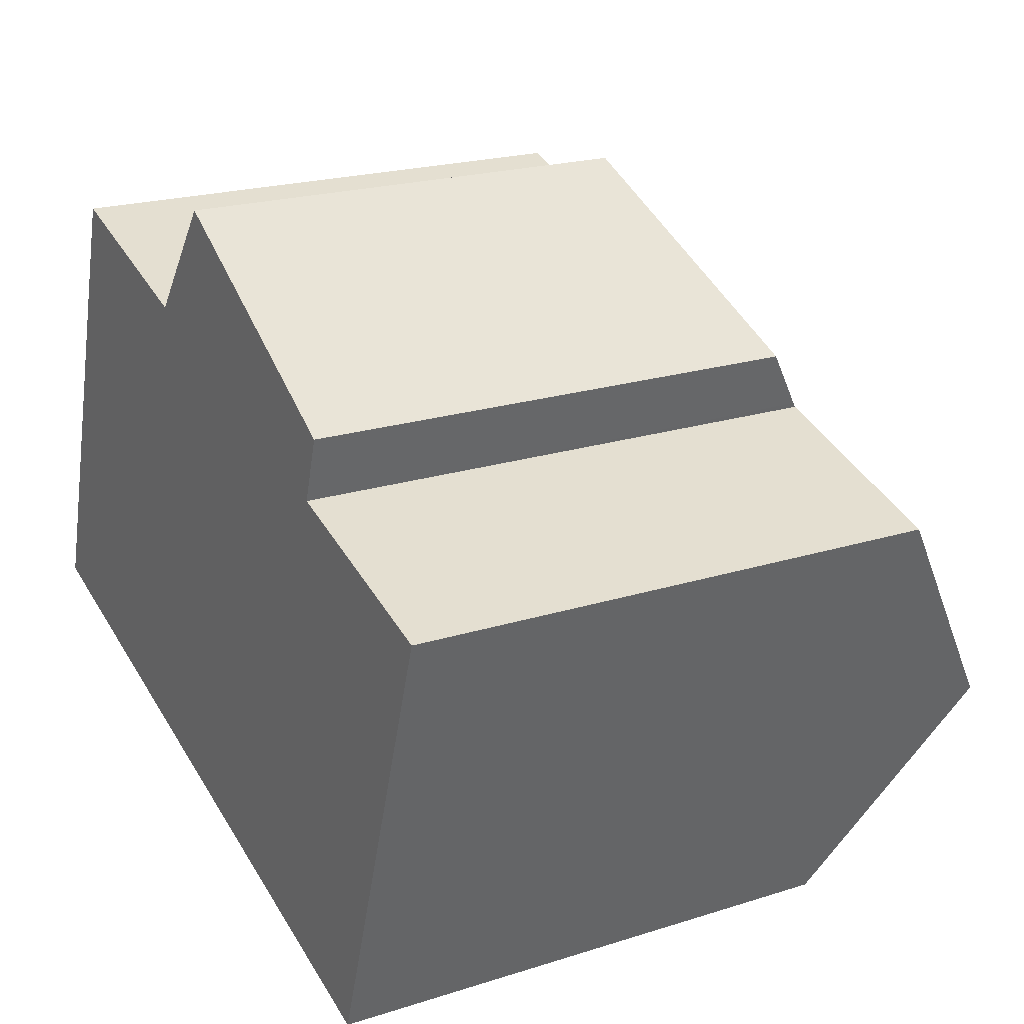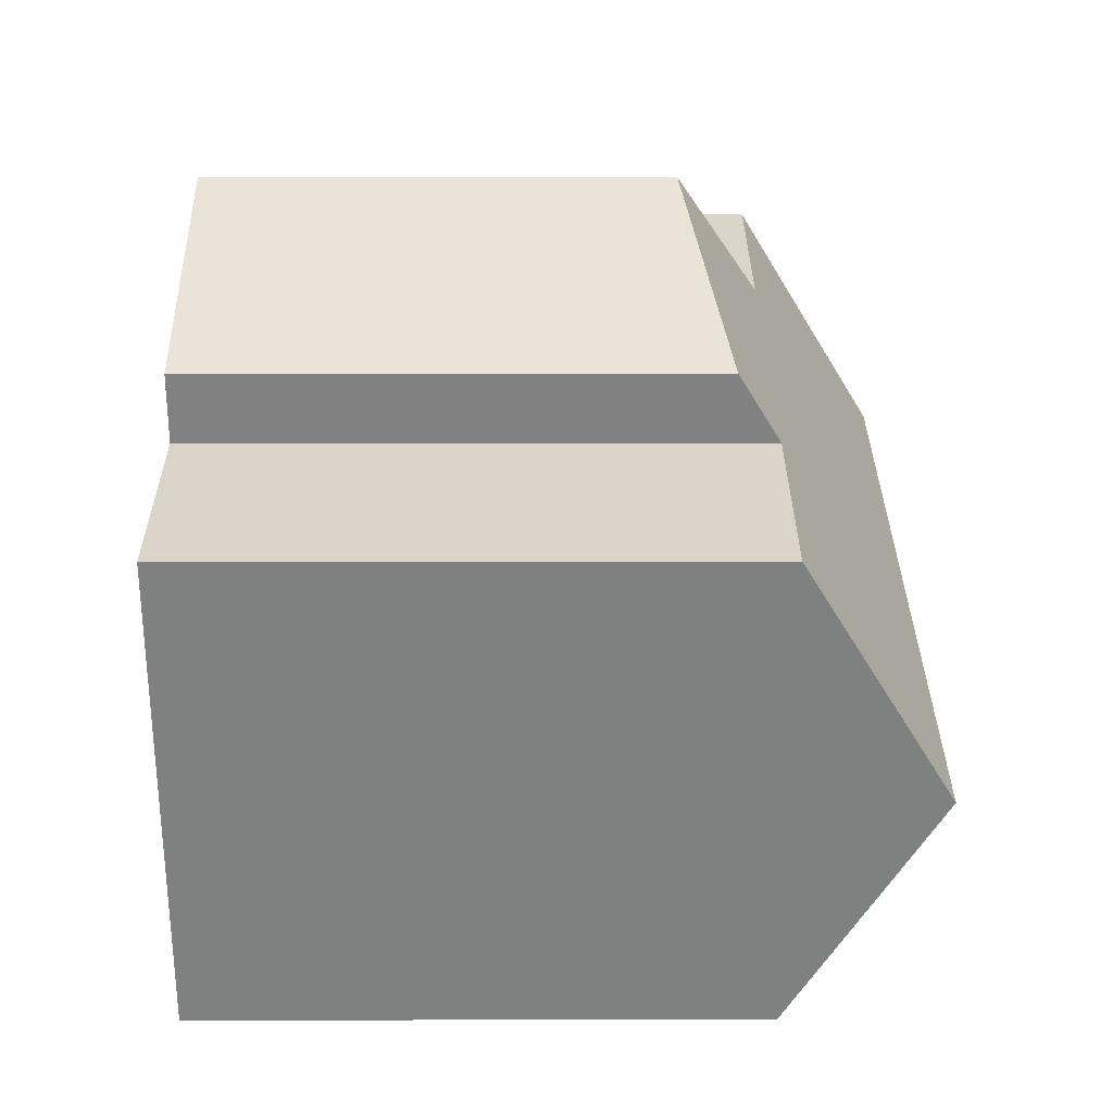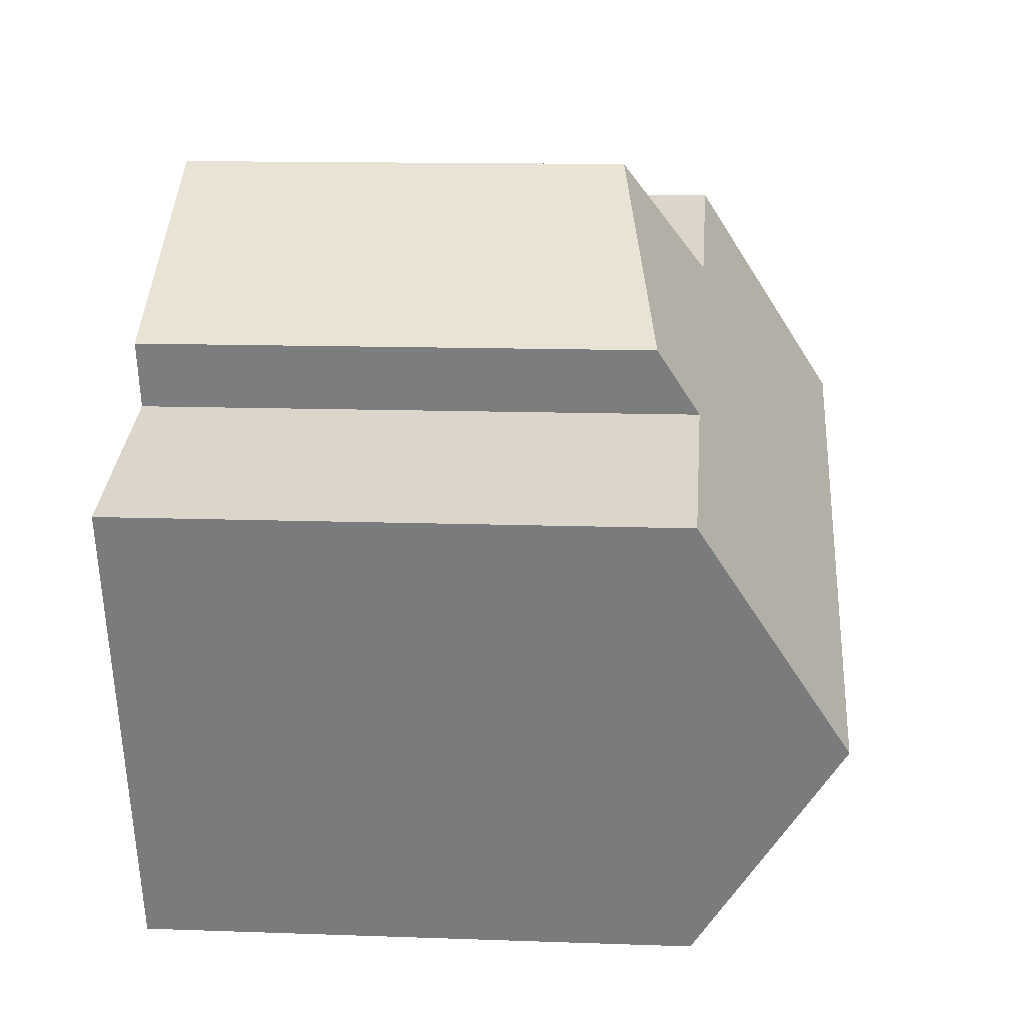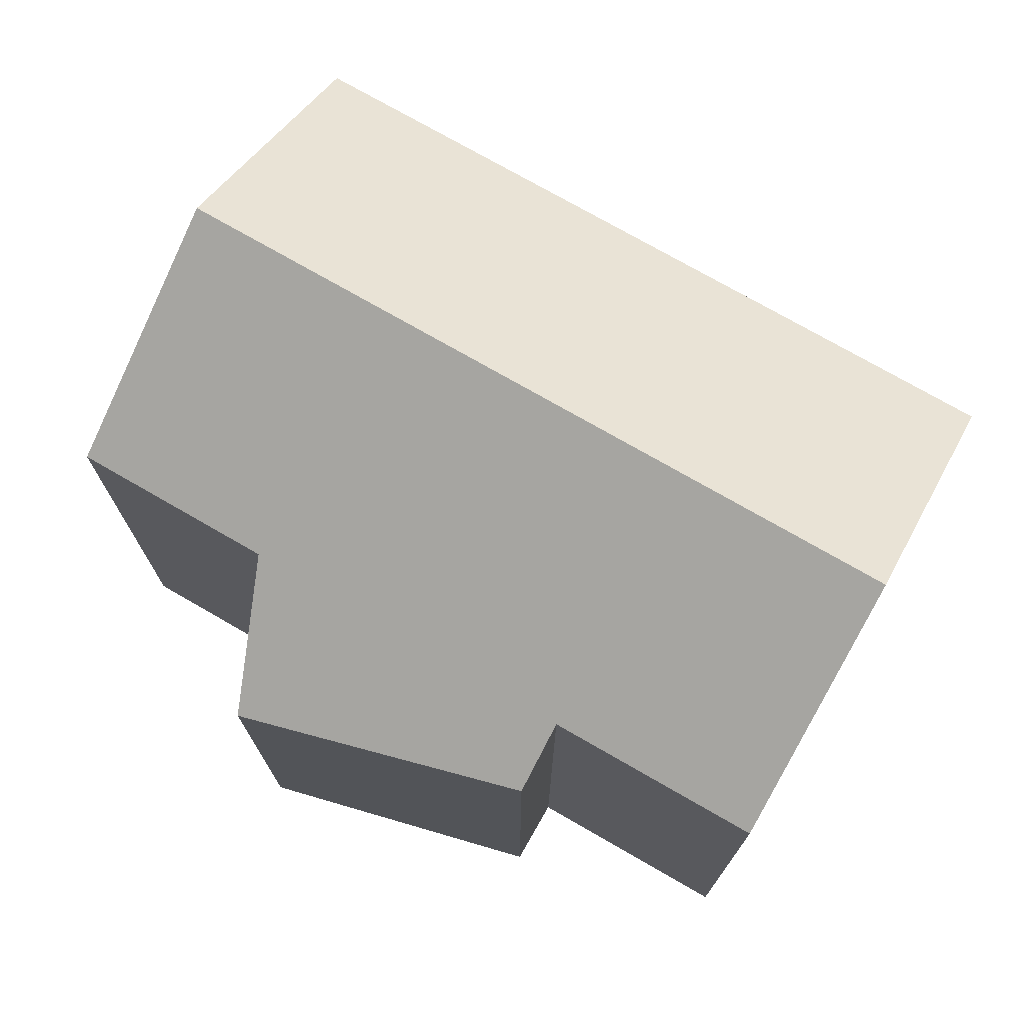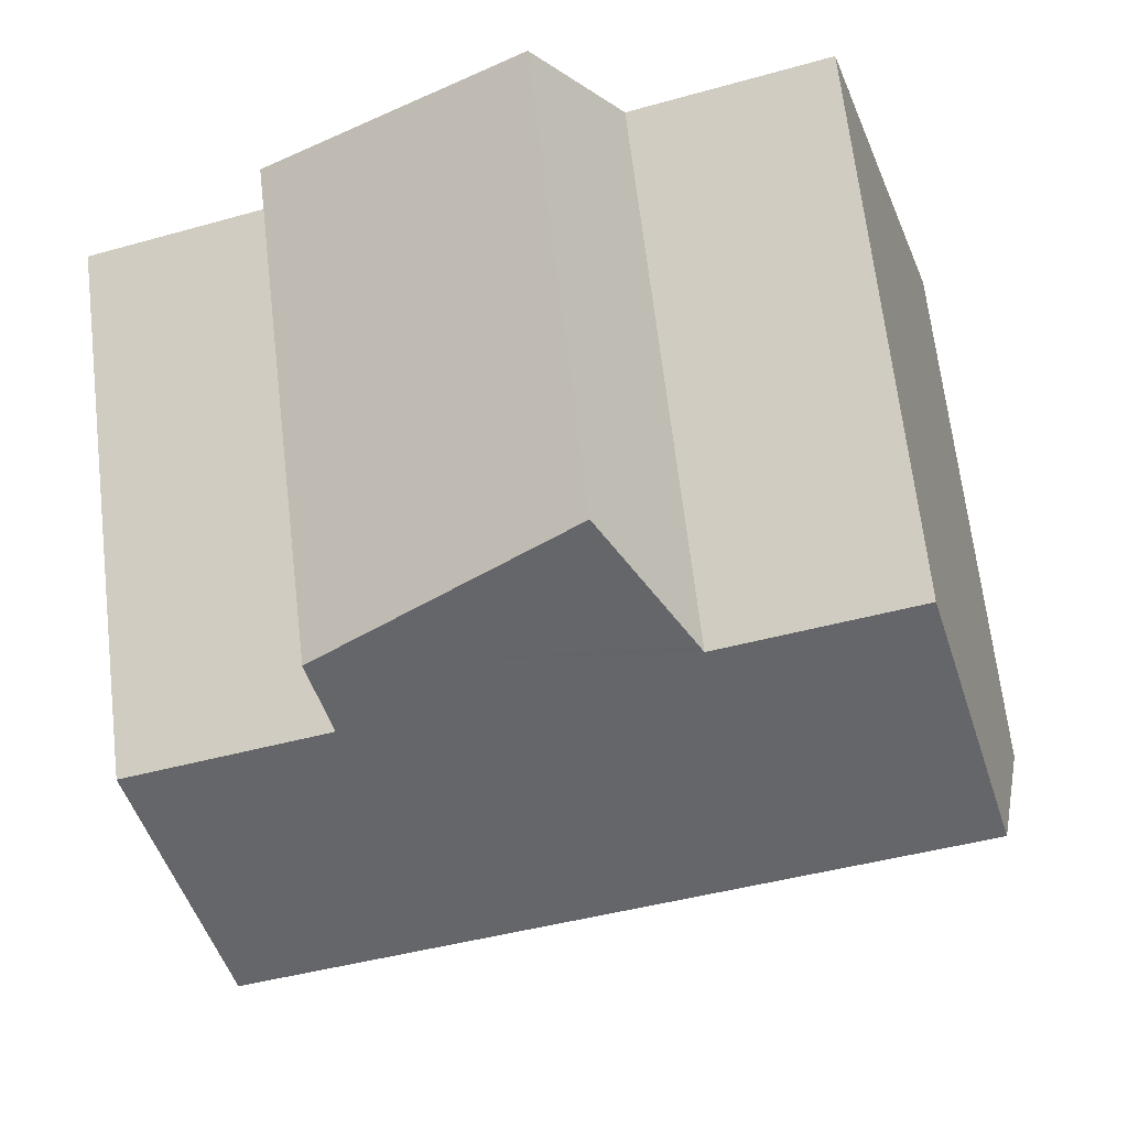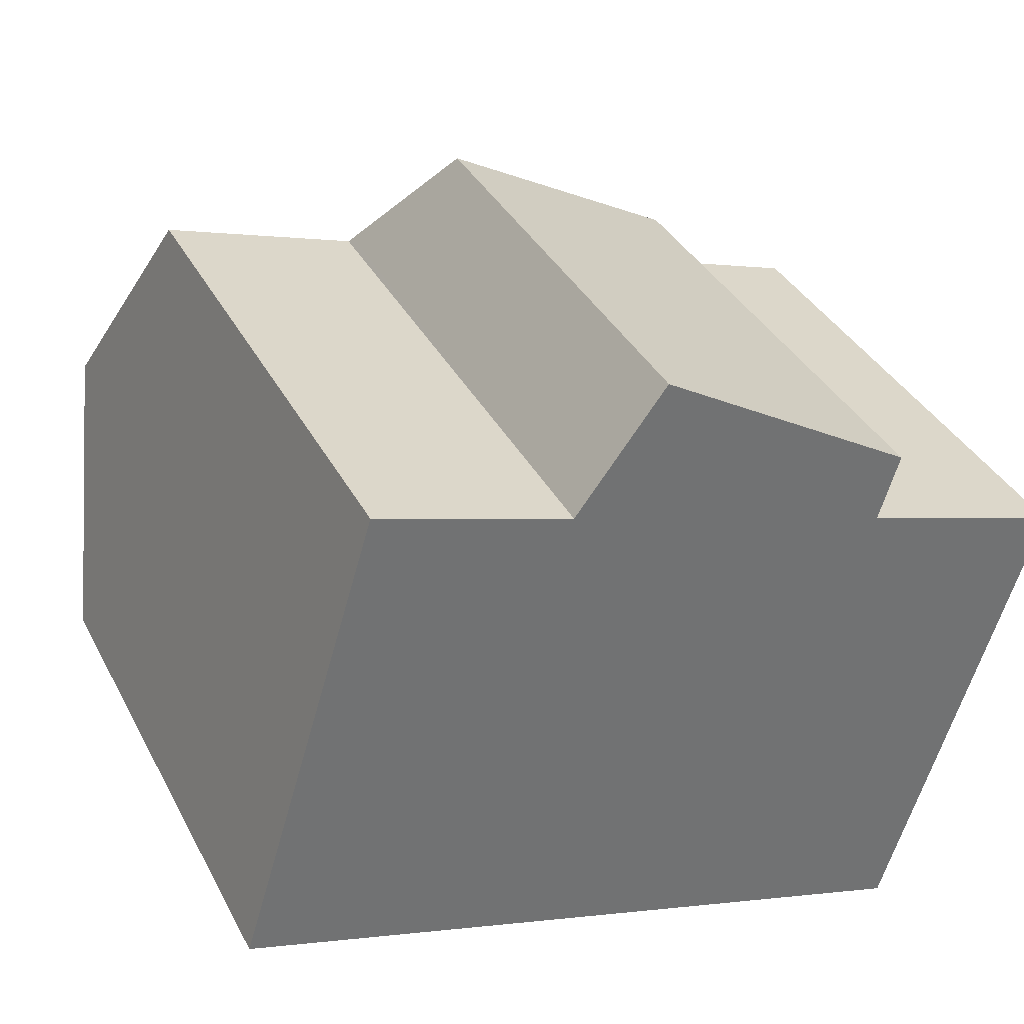
<metadata>
{"format":"obj","ext":"obj","renderer":"f3d","projection":"perspective","resolution":1024,"background":"white","views":[{"elev":21.0,"azim":60.3,"up":"+Z"},{"elev":12.1,"azim":89.8,"up":"+Z"},{"elev":13.0,"azim":94.7,"up":"+Z"},{"elev":74.4,"azim":47.2,"up":"+Y"},{"elev":67.4,"azim":173.3,"up":"+Z"},{"elev":36.3,"azim":-24.8,"up":"+Z"}]}
</metadata>
<code>
v  9.667 9.001 -2.997
v  13.06 11.39 0.126
v  11.83 9.001 -3.669
v  0 9.001 5.512e-16
v  0.135 9.278 0.442
v  1.163 11.39 3.816
v  11.25 8.318 6.058
v  5.591 8.941 6.725
v  7.02 7.614 8.601
v  5.526 9.001 6.64
v  2.325 9.002 7.631
v  10.92 8.994 4.981
v  10.94 8.941 5.066
v  14.3 8.998 3.927
v  2.325 -4.673e-16 7.631
v  5.526 -4.066e-16 6.64
v  14.3 -2.405e-16 3.927
v  10.92 -3.05e-16 4.981
v  7.02 -5.267e-16 8.601
v  5.591 -4.118e-16 6.725
v  11.25 -3.709e-16 6.058
v  10.94 -3.102e-16 5.066
v  11.83 2.247e-16 -3.669
v  13.06 -7.715e-18 0.126
v  0 0 0
v  9.667 1.835e-16 -2.997
v  0.135 -2.706e-17 0.442
v  1.163 -2.337e-16 3.816
g defaultobject
f 1 2 3
f 2 1 4
f 2 4 5
f 2 5 6
f 7 8 9
f 8 7 10
f 10 6 11
f 6 10 2
f 2 10 12
f 12 10 7
f 12 7 13
f 2 12 14
f 15 10 11
f 10 15 16
f 12 17 14
f 17 12 18
f 16 8 10
f 8 16 9
f 9 16 19
f 19 16 20
f 9 21 7
f 21 9 19
f 13 18 12
f 18 13 7
f 18 7 21
f 18 21 22
f 14 3 2
f 3 14 17
f 3 17 23
f 23 17 24
f 23 1 3
f 1 23 4
f 4 23 25
f 25 23 26
f 5 11 6
f 11 5 4
f 11 4 25
f 11 25 27
f 11 27 28
f 11 28 15
f 19 22 21
f 22 19 18
f 18 24 17
f 24 18 23
f 23 18 26
f 26 18 25
f 25 18 16
f 16 18 20
f 20 18 19
f 25 16 27
f 27 16 28
f 28 16 15

</code>
